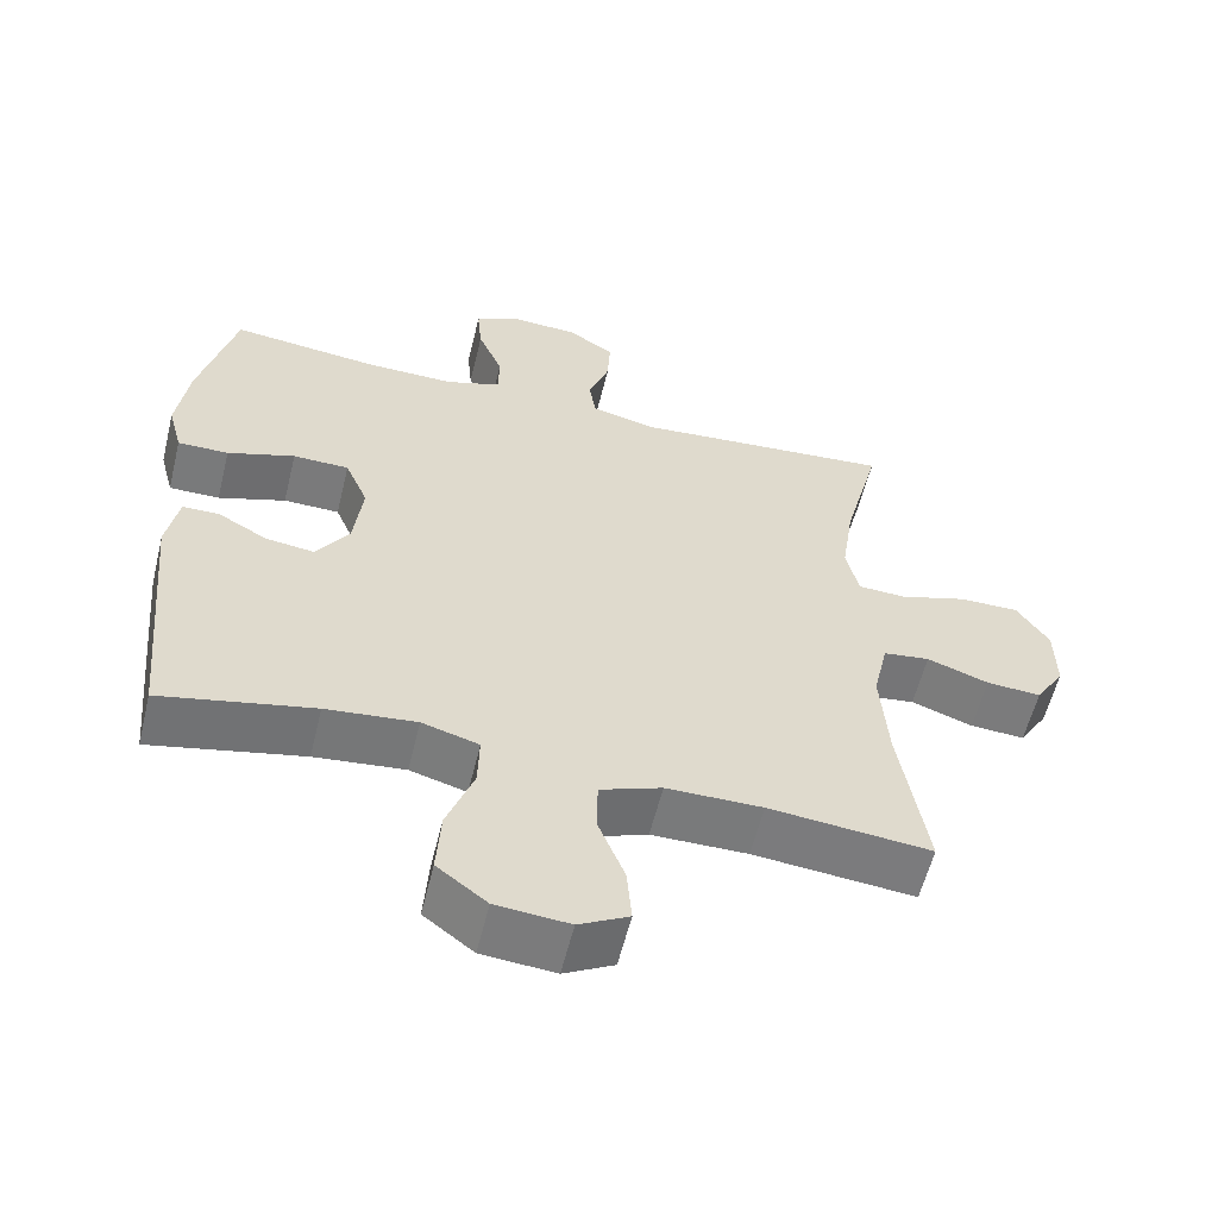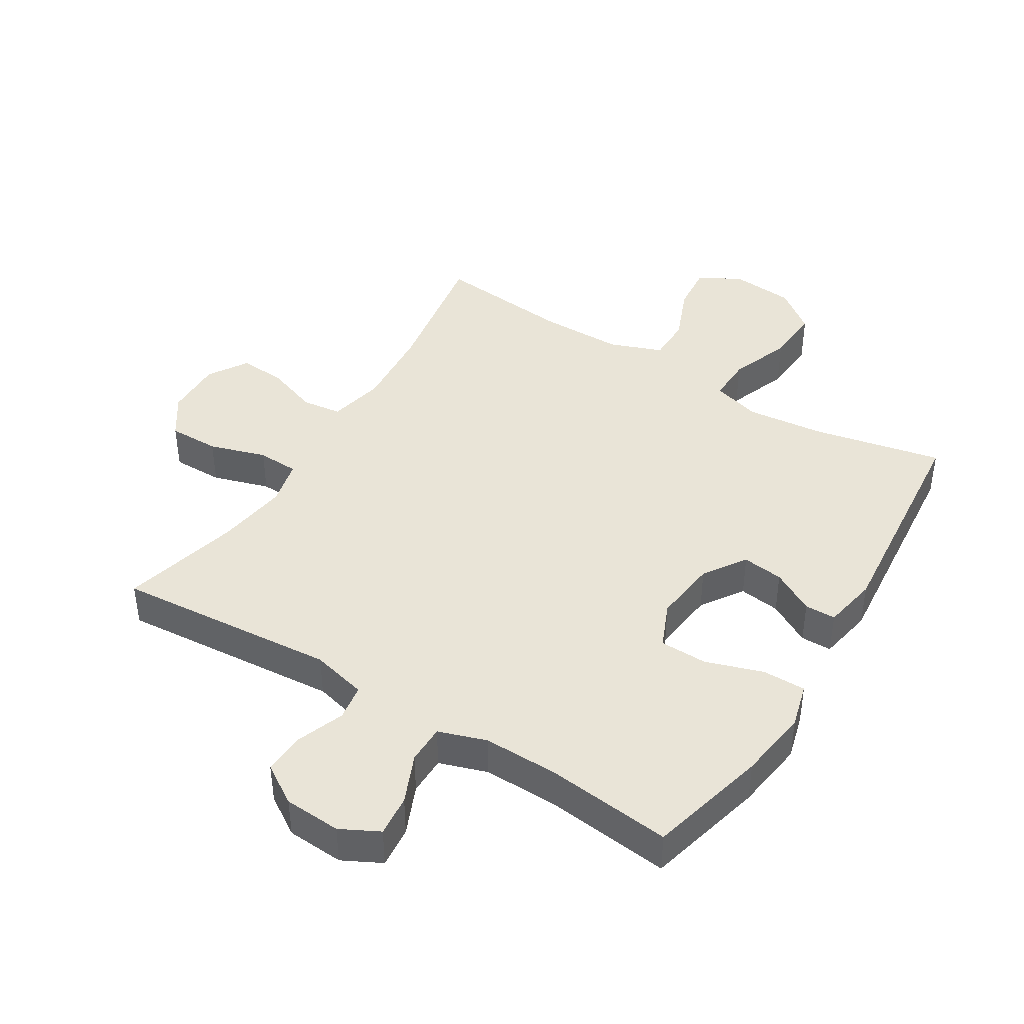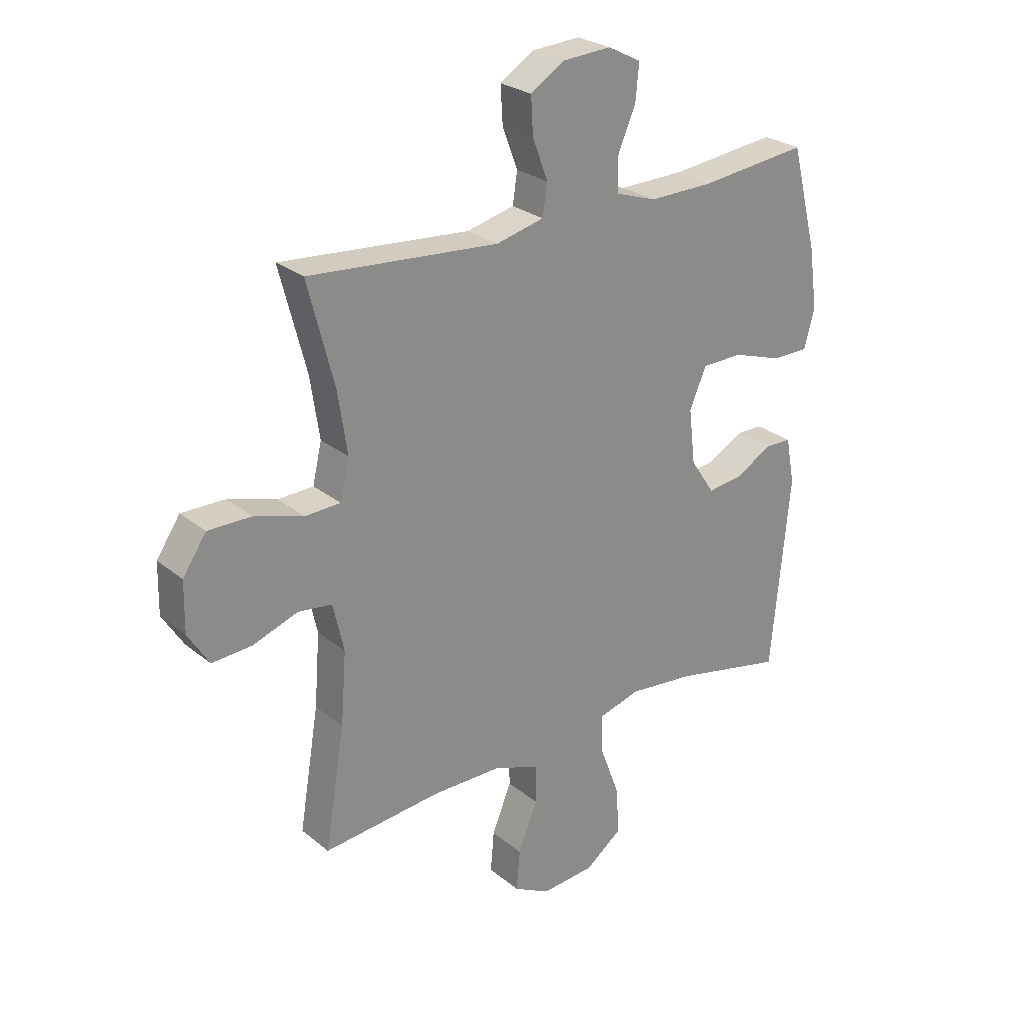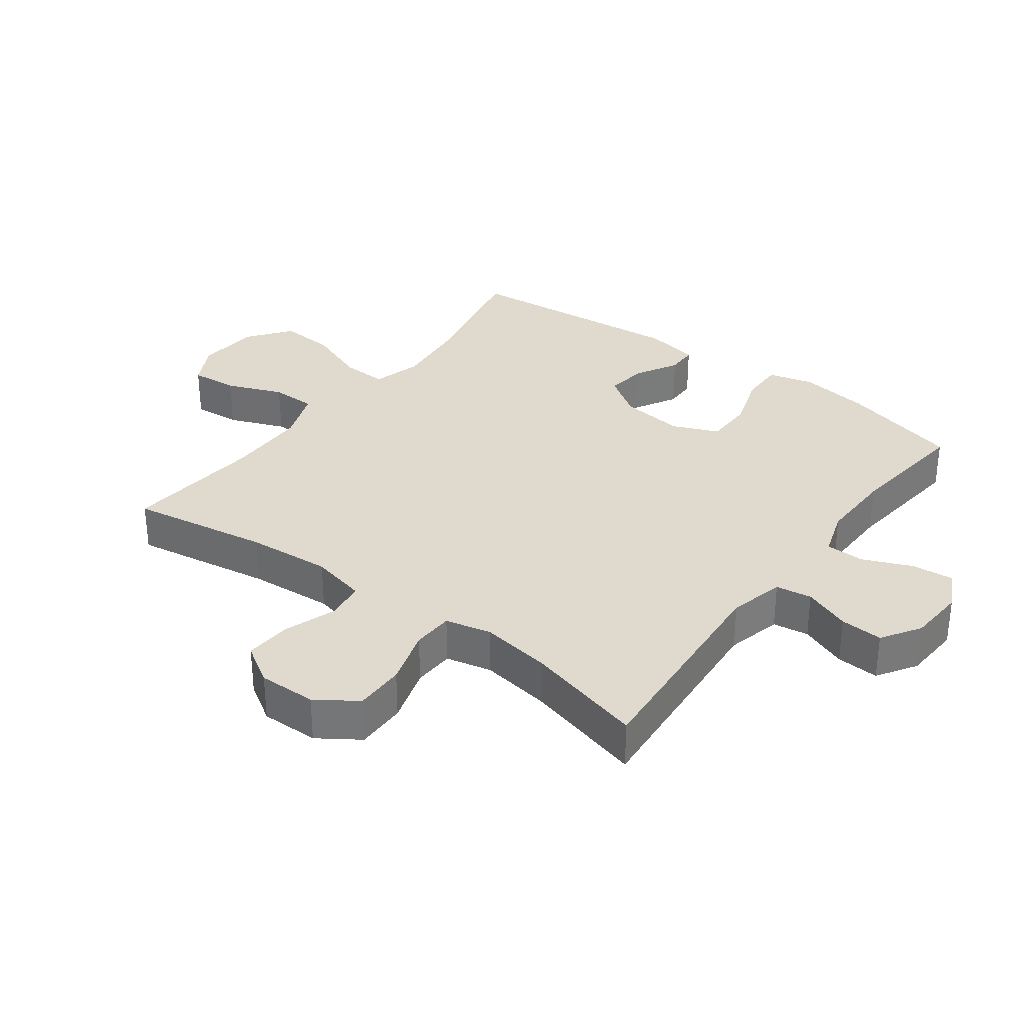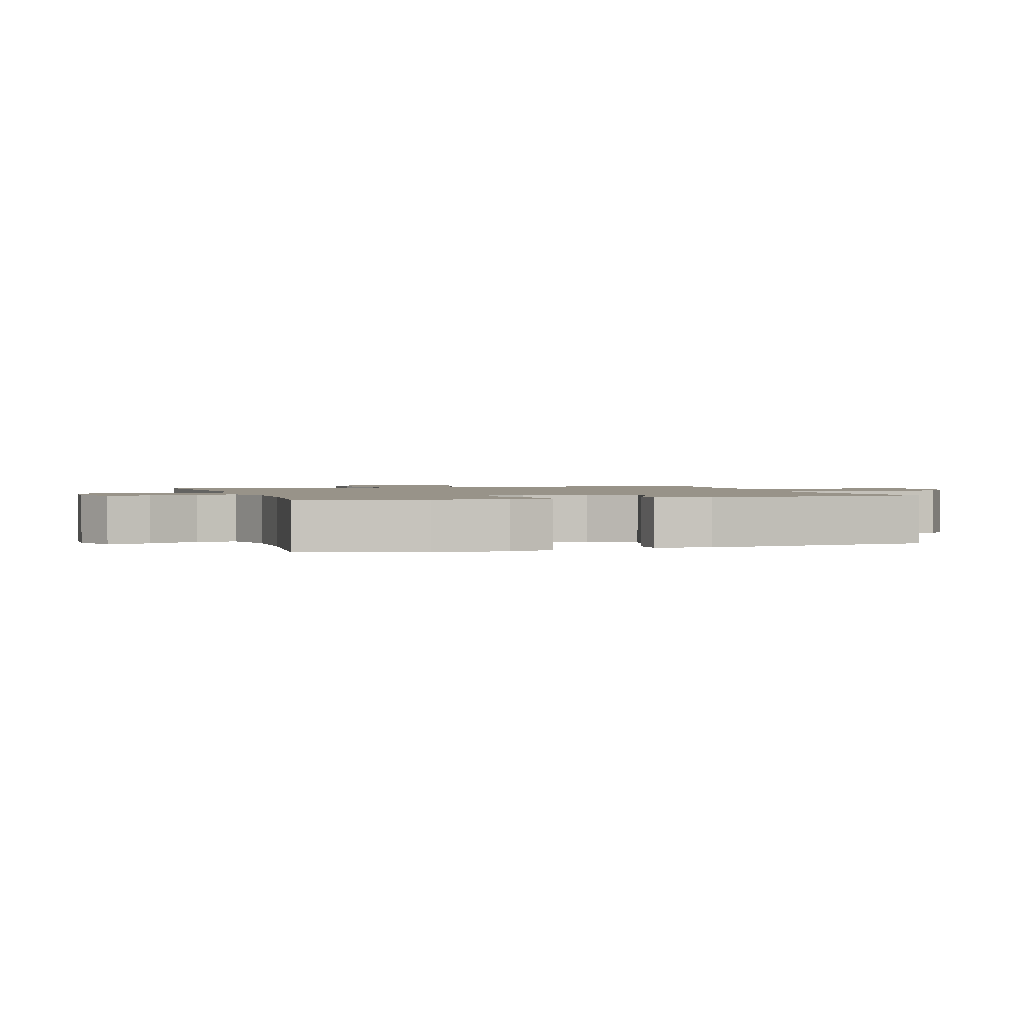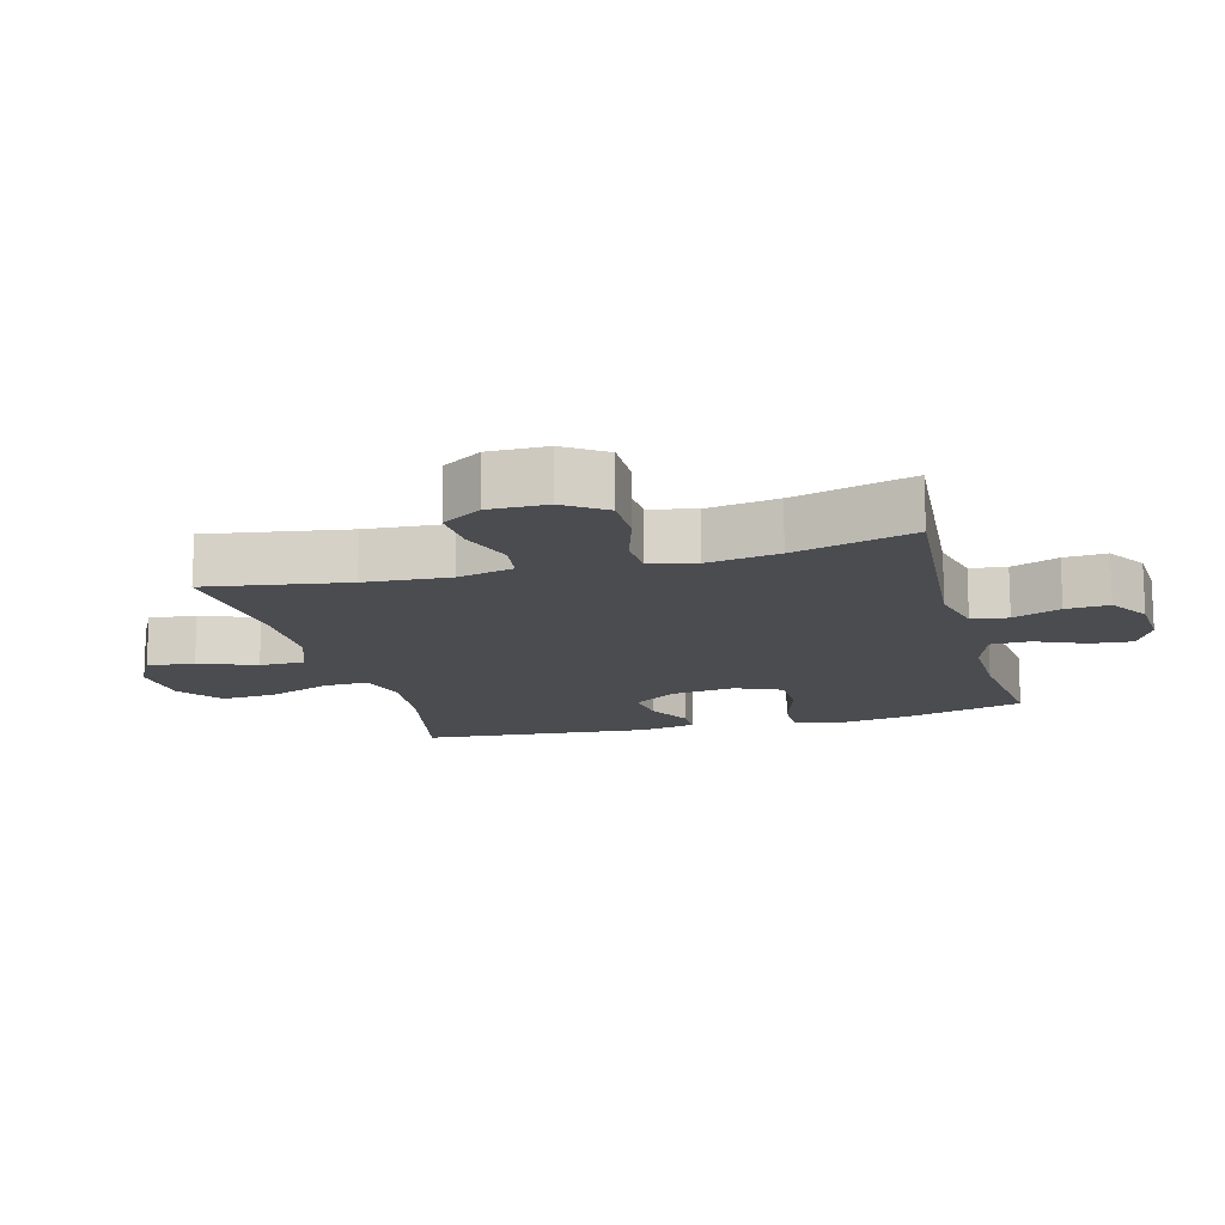
<metadata>
{"format":"obj","ext":"obj","renderer":"f3d","projection":"perspective","resolution":1024,"background":"white","views":[{"elev":-58.0,"azim":166.3,"up":"+Z"},{"elev":42.8,"azim":31.6,"up":"+Y"},{"elev":26.2,"azim":-38.4,"up":"+Z"},{"elev":32.9,"azim":-53.3,"up":"+Y"},{"elev":1.6,"azim":71.9,"up":"+Y"},{"elev":-14.9,"azim":-74.8,"up":"+Y"}]}
</metadata>
<code>
o path1468
v 0.3155 0.0375 0.4824
v 0.1947 0.0375 0.4806
v 0.1175 0.0375 0.5063
v 0.1169 0.0375 0.5691
v 0.1506 0.0375 0.6482
v 0.157 0.0375 0.7154
v 0.09488 0.0375 0.7474
v 0.002812 0.0375 0.7419
v -0.06047 0.0375 0.7014
v -0.05651 0.0375 0.6324
v -0.02768 0.0375 0.5563
v -0.03656 0.0375 0.4982
v -0.1261 0.0375 0.4762
v -0.4834 0.0375 0.5051
v -0.4335 0.0375 0.3129
v -0.4162 0.0375 0.1982
v -0.4334 0.0375 0.1241
v -0.4999 0.0375 0.1214
v -0.5914 0.0375 0.1497
v -0.6735 0.0375 0.1505
v -0.7178 0.0375 0.08481
v -0.7194 0.0375 -0.008762
v -0.6797 0.0375 -0.07206
v -0.6046 0.0375 -0.06719
v -0.5199 0.0375 -0.03728
v -0.4564 0.0375 -0.04566
v -0.4359 0.0375 -0.1358
v -0.4462 0.0375 -0.2713
v -0.4834 0.0375 -0.4966
v -0.2612 0.0375 -0.4752
v -0.129 0.0375 -0.4761
v -0.04442 0.0375 -0.5076
v -0.04359 0.0375 -0.5801
v -0.08006 0.0375 -0.6704
v -0.08668 0.0375 -0.7468
v -0.01825 0.0375 -0.7831
v 0.08266 0.0375 -0.7746
v 0.1515 0.0375 -0.7223
v 0.1455 0.0375 -0.6326
v 0.1085 0.0375 -0.5342
v 0.1063 0.0375 -0.4616
v 0.1844 0.0375 -0.4391
v 0.3087 0.0375 -0.4521
v 0.5185 0.0375 -0.4966
v 0.5531 0.0375 -0.1306
v 0.5366 0.0375 -0.04324
v 0.4866 0.0375 -0.04255
v 0.4178 0.0375 -0.08091
v 0.3512 0.0375 -0.08943
v 0.3058 0.0375 -0.02137
v 0.2937 0.0375 0.08143
v 0.3251 0.0375 0.155
v 0.4021 0.0375 0.1562
v 0.4947 0.0375 0.1258
v 0.5644 0.0375 0.1254
v 0.5839 0.0375 0.1979
v 0.5677 0.0375 0.3123
v 0.5185 0.0375 0.5051
v 0.3155 -0.0375 0.4824
v 0.1947 -0.0375 0.4806
v 0.1175 -0.0375 0.5063
v 0.1169 -0.0375 0.5691
v 0.1506 -0.0375 0.6482
v 0.157 -0.0375 0.7154
v 0.09488 -0.0375 0.7474
v 0.002812 -0.0375 0.7419
v -0.06047 -0.0375 0.7014
v -0.05651 -0.0375 0.6324
v -0.02768 -0.0375 0.5563
v -0.03656 -0.0375 0.4982
v -0.1261 -0.0375 0.4762
v -0.4834 -0.0375 0.5051
v -0.4335 -0.0375 0.3129
v -0.4162 -0.0375 0.1982
v -0.4334 -0.0375 0.1241
v -0.4999 -0.0375 0.1214
v -0.5914 -0.0375 0.1497
v -0.6735 -0.0375 0.1505
v -0.7178 -0.0375 0.08481
v -0.7194 -0.0375 -0.008762
v -0.6797 -0.0375 -0.07206
v -0.6046 -0.0375 -0.06719
v -0.5199 -0.0375 -0.03728
v -0.4564 -0.0375 -0.04566
v -0.4359 -0.0375 -0.1358
v -0.4462 -0.0375 -0.2713
v -0.4834 -0.0375 -0.4966
v -0.2612 -0.0375 -0.4752
v -0.129 -0.0375 -0.4761
v -0.04442 -0.0375 -0.5076
v -0.04359 -0.0375 -0.5801
v -0.08006 -0.0375 -0.6704
v -0.08668 -0.0375 -0.7468
v -0.01825 -0.0375 -0.7831
v 0.08266 -0.0375 -0.7746
v 0.1515 -0.0375 -0.7223
v 0.1455 -0.0375 -0.6326
v 0.1085 -0.0375 -0.5342
v 0.1063 -0.0375 -0.4616
v 0.1844 -0.0375 -0.4391
v 0.3087 -0.0375 -0.4521
v 0.5185 -0.0375 -0.4966
v 0.5531 -0.0375 -0.1306
v 0.5366 -0.0375 -0.04324
v 0.4866 -0.0375 -0.04255
v 0.4178 -0.0375 -0.08091
v 0.3512 -0.0375 -0.08943
v 0.3058 -0.0375 -0.02137
v 0.2937 -0.0375 0.08143
v 0.3251 -0.0375 0.155
v 0.4021 -0.0375 0.1562
v 0.4947 -0.0375 0.1258
v 0.5644 -0.0375 0.1254
v 0.5839 -0.0375 0.1979
v 0.5677 -0.0375 0.3123
v 0.5185 -0.0375 0.5051
v 0.157 0.0375 0.7154
v 0.157 0.0375 0.7154
v 0.09488 0.0375 0.7474
v 0.002812 0.0375 0.7419
v -0.06047 0.0375 0.7014
v -0.06047 0.0375 0.7014
v 0.1506 0.0375 0.6482
v -0.05651 0.0375 0.6324
v 0.1169 0.0375 0.5691
v -0.02768 0.0375 0.5563
v 0.1175 0.0375 0.5063
v 0.1175 0.0375 0.5063
v -0.03656 0.0375 0.4982
v -0.03656 0.0375 0.4982
v 0.1947 0.0375 0.4806
v -0.1261 0.0375 0.4762
v 0.5185 0.0375 0.5051
v 0.5185 0.0375 0.5051
v 0.3155 0.0375 0.4824
v -0.4834 0.0375 0.5051
v -0.4834 0.0375 0.5051
v -0.4335 0.0375 0.3129
v 0.5677 0.0375 0.3123
v -0.4162 0.0375 0.1982
v 0.5839 0.0375 0.1979
v -0.4334 0.0375 0.1241
v -0.4334 0.0375 0.1241
v 0.5644 0.0375 0.1254
v 0.5644 0.0375 0.1254
v 0.3251 0.0375 0.155
v 0.3251 0.0375 0.155
v 0.4021 0.0375 0.1562
v 0.4947 0.0375 0.1258
v 0.2937 0.0375 0.08143
v -0.5914 0.0375 0.1497
v -0.6735 0.0375 0.1505
v -0.7178 0.0375 0.08481
v -0.4999 0.0375 0.1214
v -0.7194 0.0375 -0.008762
v 0.3058 0.0375 -0.02137
v -0.6797 0.0375 -0.07206
v -0.6797 0.0375 -0.07206
v 0.3512 0.0375 -0.08943
v 0.3512 0.0375 -0.08943
v -0.5199 0.0375 -0.03728
v -0.4564 0.0375 -0.04566
v -0.4564 0.0375 -0.04566
v -0.6046 0.0375 -0.06719
v 0.5366 0.0375 -0.04324
v 0.5366 0.0375 -0.04324
v 0.4866 0.0375 -0.04255
v 0.4178 0.0375 -0.08091
v 0.5531 0.0375 -0.1306
v -0.4359 0.0375 -0.1358
v -0.4462 0.0375 -0.2713
v 0.5185 0.0375 -0.4966
v 0.5185 0.0375 -0.4966
v 0.1844 0.0375 -0.4391
v 0.3087 0.0375 -0.4521
v 0.1063 0.0375 -0.4616
v 0.1063 0.0375 -0.4616
v 0.1085 0.0375 -0.5342
v -0.2612 0.0375 -0.4752
v -0.129 0.0375 -0.4761
v -0.4834 0.0375 -0.4966
v -0.4834 0.0375 -0.4966
v -0.04442 0.0375 -0.5076
v -0.04442 0.0375 -0.5076
v -0.04359 0.0375 -0.5801
v 0.1455 0.0375 -0.6326
v -0.08006 0.0375 -0.6704
v 0.1515 0.0375 -0.7223
v -0.08668 0.0375 -0.7468
v -0.08668 0.0375 -0.7468
v 0.08266 0.0375 -0.7746
v -0.01825 0.0375 -0.7831
v 0.157 -0.0375 0.7154
v 0.157 -0.0375 0.7154
v 0.09488 -0.0375 0.7474
v 0.002812 -0.0375 0.7419
v -0.06047 -0.0375 0.7014
v -0.06047 -0.0375 0.7014
v 0.1506 -0.0375 0.6482
v -0.05651 -0.0375 0.6324
v 0.1169 -0.0375 0.5691
v -0.02768 -0.0375 0.5563
v 0.1175 -0.0375 0.5063
v 0.1175 -0.0375 0.5063
v -0.03656 -0.0375 0.4982
v -0.03656 -0.0375 0.4982
v 0.1947 -0.0375 0.4806
v -0.1261 -0.0375 0.4762
v 0.5185 -0.0375 0.5051
v 0.5185 -0.0375 0.5051
v 0.3155 -0.0375 0.4824
v -0.4834 -0.0375 0.5051
v -0.4834 -0.0375 0.5051
v -0.4335 -0.0375 0.3129
v 0.5677 -0.0375 0.3123
v -0.4162 -0.0375 0.1982
v 0.5839 -0.0375 0.1979
v -0.4334 -0.0375 0.1241
v -0.4334 -0.0375 0.1241
v 0.5644 -0.0375 0.1254
v 0.5644 -0.0375 0.1254
v 0.3251 -0.0375 0.155
v 0.3251 -0.0375 0.155
v 0.4021 -0.0375 0.1562
v 0.4947 -0.0375 0.1258
v 0.2937 -0.0375 0.08143
v -0.5914 -0.0375 0.1497
v -0.6735 -0.0375 0.1505
v -0.7178 -0.0375 0.08481
v -0.4999 -0.0375 0.1214
v -0.7194 -0.0375 -0.008762
v 0.3058 -0.0375 -0.02137
v -0.6797 -0.0375 -0.07206
v -0.6797 -0.0375 -0.07206
v 0.3512 -0.0375 -0.08943
v 0.3512 -0.0375 -0.08943
v -0.5199 -0.0375 -0.03728
v -0.4564 -0.0375 -0.04566
v -0.4564 -0.0375 -0.04566
v -0.6046 -0.0375 -0.06719
v 0.5366 -0.0375 -0.04324
v 0.5366 -0.0375 -0.04324
v 0.4866 -0.0375 -0.04255
v 0.4178 -0.0375 -0.08091
v 0.5531 -0.0375 -0.1306
v -0.4359 -0.0375 -0.1358
v -0.4462 -0.0375 -0.2713
v 0.5185 -0.0375 -0.4966
v 0.5185 -0.0375 -0.4966
v 0.1844 -0.0375 -0.4391
v 0.3087 -0.0375 -0.4521
v 0.1063 -0.0375 -0.4616
v 0.1063 -0.0375 -0.4616
v 0.1085 -0.0375 -0.5342
v -0.2612 -0.0375 -0.4752
v -0.129 -0.0375 -0.4761
v -0.4834 -0.0375 -0.4966
v -0.4834 -0.0375 -0.4966
v -0.04442 -0.0375 -0.5076
v -0.04442 -0.0375 -0.5076
v -0.04359 -0.0375 -0.5801
v 0.1455 -0.0375 -0.6326
v -0.08006 -0.0375 -0.6704
v 0.1515 -0.0375 -0.7223
v -0.08668 -0.0375 -0.7468
v -0.08668 -0.0375 -0.7468
v 0.08266 -0.0375 -0.7746
v -0.01825 -0.0375 -0.7831
f 246 256 232
f 232 256 252
f 205 208 226
f 238 246 218
f 244 251 245
f 250 232 252
f 228 229 227
f 262 267 264
f 231 240 229
f 205 203 202
f 252 259 254
f 211 224 215
f 202 201 200
f 218 246 226
f 226 246 232
f 208 216 226
f 217 225 220
f 203 222 207
f 215 224 217
f 216 208 214
f 232 250 235
f 230 237 238
f 255 247 257
f 193 195 199
f 262 263 267
f 222 224 211
f 207 222 211
f 247 256 246
f 196 200 199
f 222 205 226
f 218 230 238
f 261 263 262
f 245 251 248
f 254 259 261
f 224 225 217
f 251 235 250
f 254 261 262
f 227 240 237
f 203 205 222
f 243 245 241
f 267 263 268
f 214 208 212
f 227 237 230
f 235 251 244
f 256 247 255
f 226 216 218
f 244 245 243
f 211 215 209
f 229 240 227
f 233 240 231
f 252 256 259
f 201 202 203
f 268 263 265
f 195 196 199
f 197 200 196
f 199 200 201
f 118 7 65 194
f 7 8 66 65
f 8 122 198 66
f 5 6 64 63
f 9 10 68 67
f 4 5 63 62
f 10 11 69 68
f 128 4 62 204
f 11 130 206 69
f 2 3 61 60
f 12 13 71 70
f 134 1 59 210
f 1 2 60 59
f 13 137 213 71
f 14 15 73 72
f 57 58 116 115
f 15 16 74 73
f 56 57 115 114
f 16 143 219 74
f 145 56 114 221
f 147 53 111 223
f 54 55 113 112
f 53 54 112 111
f 51 52 110 109
f 19 20 78 77
f 20 21 79 78
f 18 19 77 76
f 17 18 76 75
f 21 22 80 79
f 50 51 109 108
f 22 158 234 80
f 160 50 108 236
f 25 163 239 83
f 24 25 83 82
f 23 24 82 81
f 166 47 105 242
f 47 48 106 105
f 45 46 104 103
f 26 27 85 84
f 48 49 107 106
f 27 28 86 85
f 173 45 103 249
f 42 43 101 100
f 177 42 100 253
f 40 41 99 98
f 30 31 89 88
f 182 30 88 258
f 28 29 87 86
f 43 44 102 101
f 31 184 260 89
f 32 33 91 90
f 39 40 98 97
f 33 34 92 91
f 38 39 97 96
f 34 190 266 92
f 37 38 96 95
f 36 37 95 94
f 35 36 94 93
f 170 156 180
f 156 176 180
f 129 150 132
f 162 142 170
f 168 169 175
f 174 176 156
f 152 151 153
f 186 188 191
f 155 153 164
f 129 126 127
f 176 178 183
f 135 139 148
f 126 124 125
f 142 150 170
f 150 156 170
f 132 150 140
f 141 144 149
f 127 131 146
f 139 141 148
f 140 138 132
f 156 159 174
f 154 162 161
f 179 181 171
f 117 123 119
f 186 191 187
f 146 135 148
f 131 135 146
f 171 170 180
f 120 123 124
f 146 150 129
f 142 162 154
f 185 186 187
f 169 172 175
f 178 185 183
f 148 141 149
f 175 174 159
f 178 186 185
f 151 161 164
f 127 146 129
f 167 165 169
f 191 192 187
f 138 136 132
f 151 154 161
f 159 168 175
f 180 179 171
f 150 142 140
f 168 167 169
f 135 133 139
f 153 151 164
f 157 155 164
f 176 183 180
f 125 127 126
f 192 189 187
f 119 123 120
f 121 120 124
f 123 125 124

</code>
